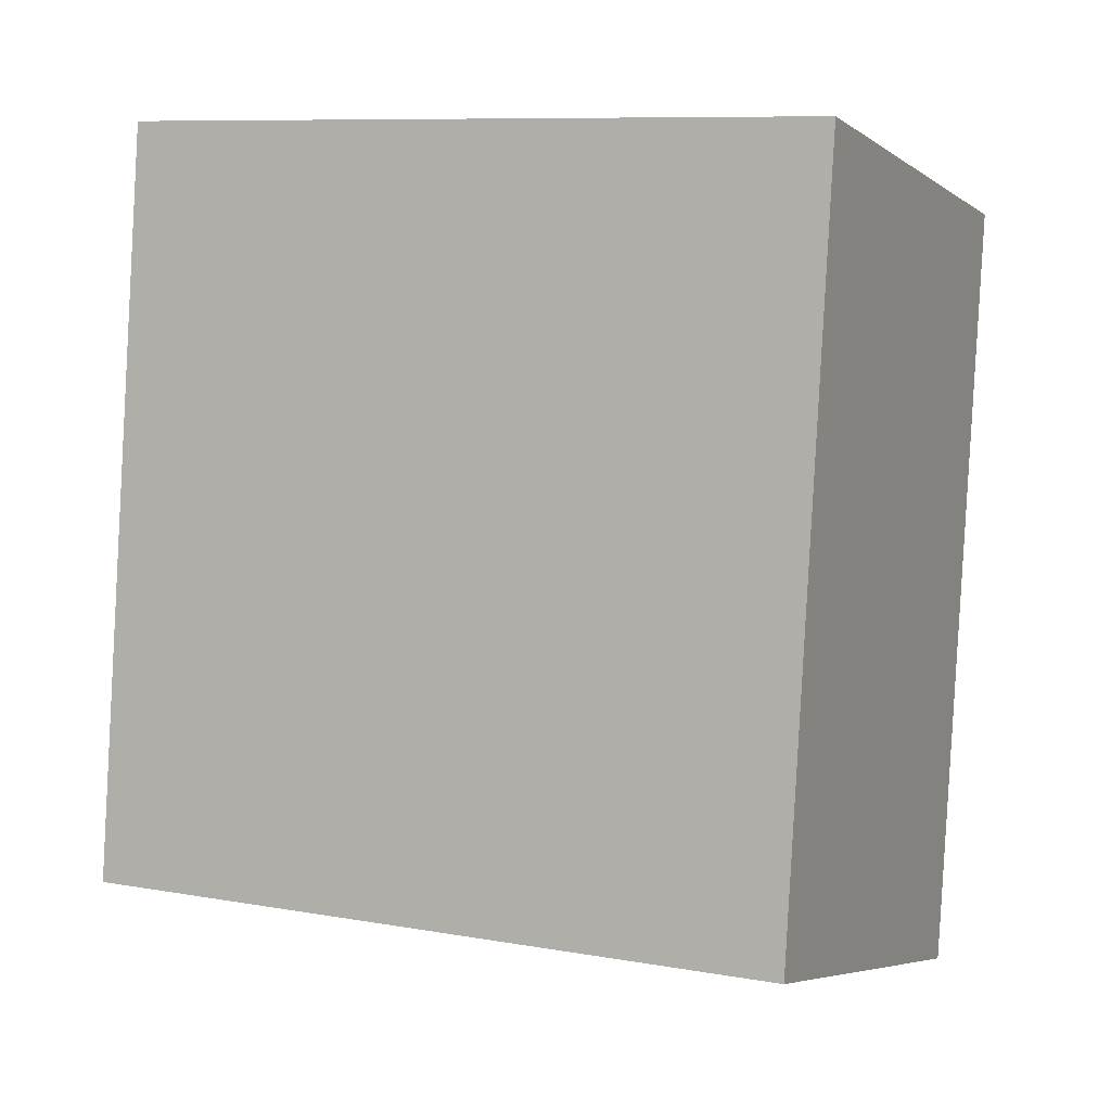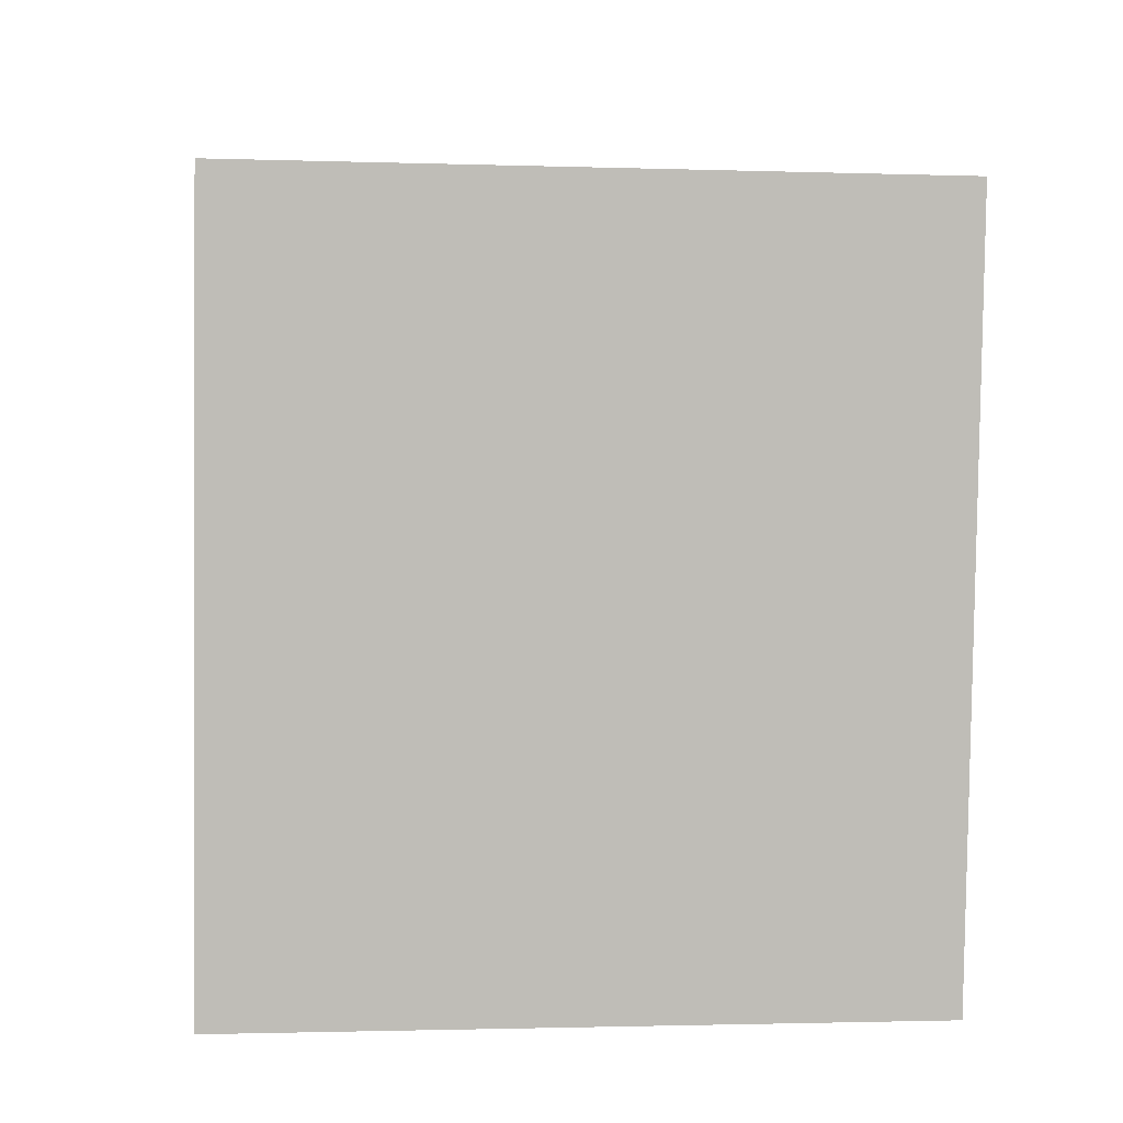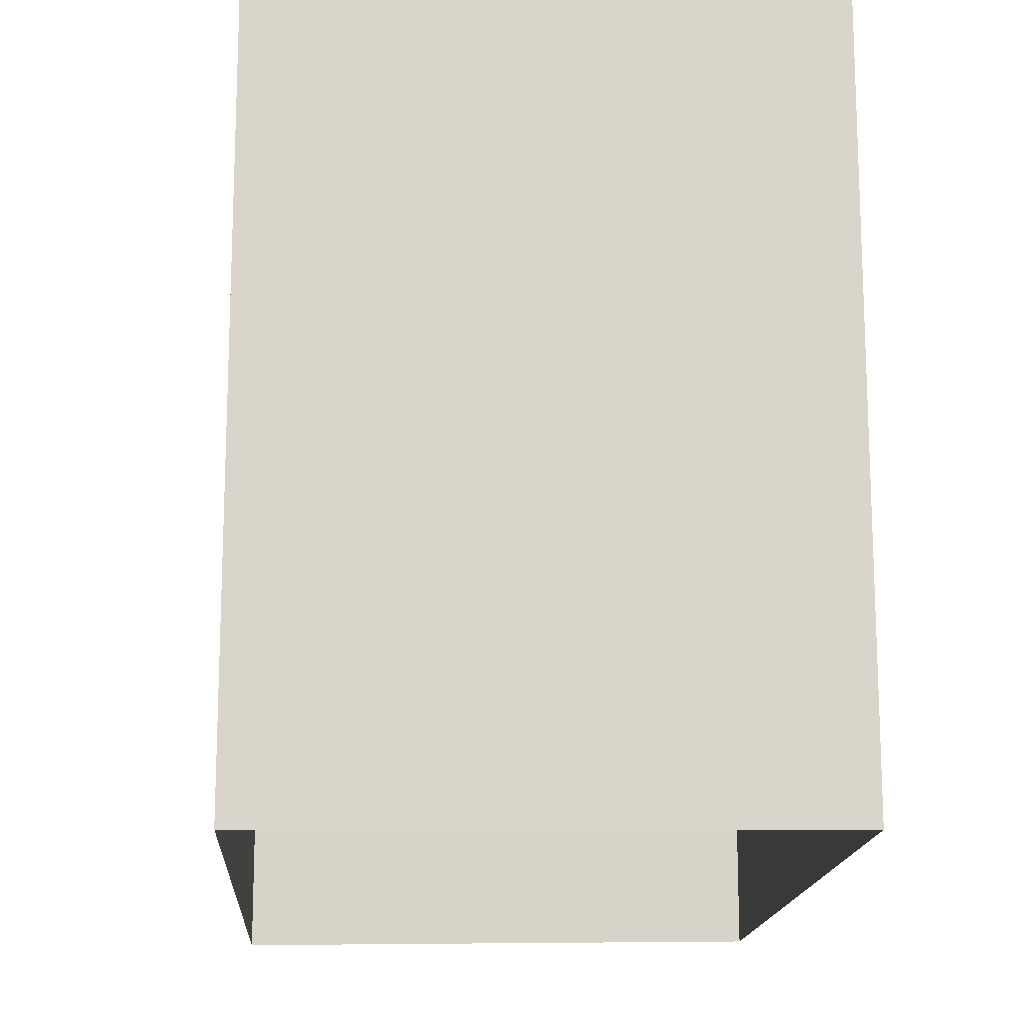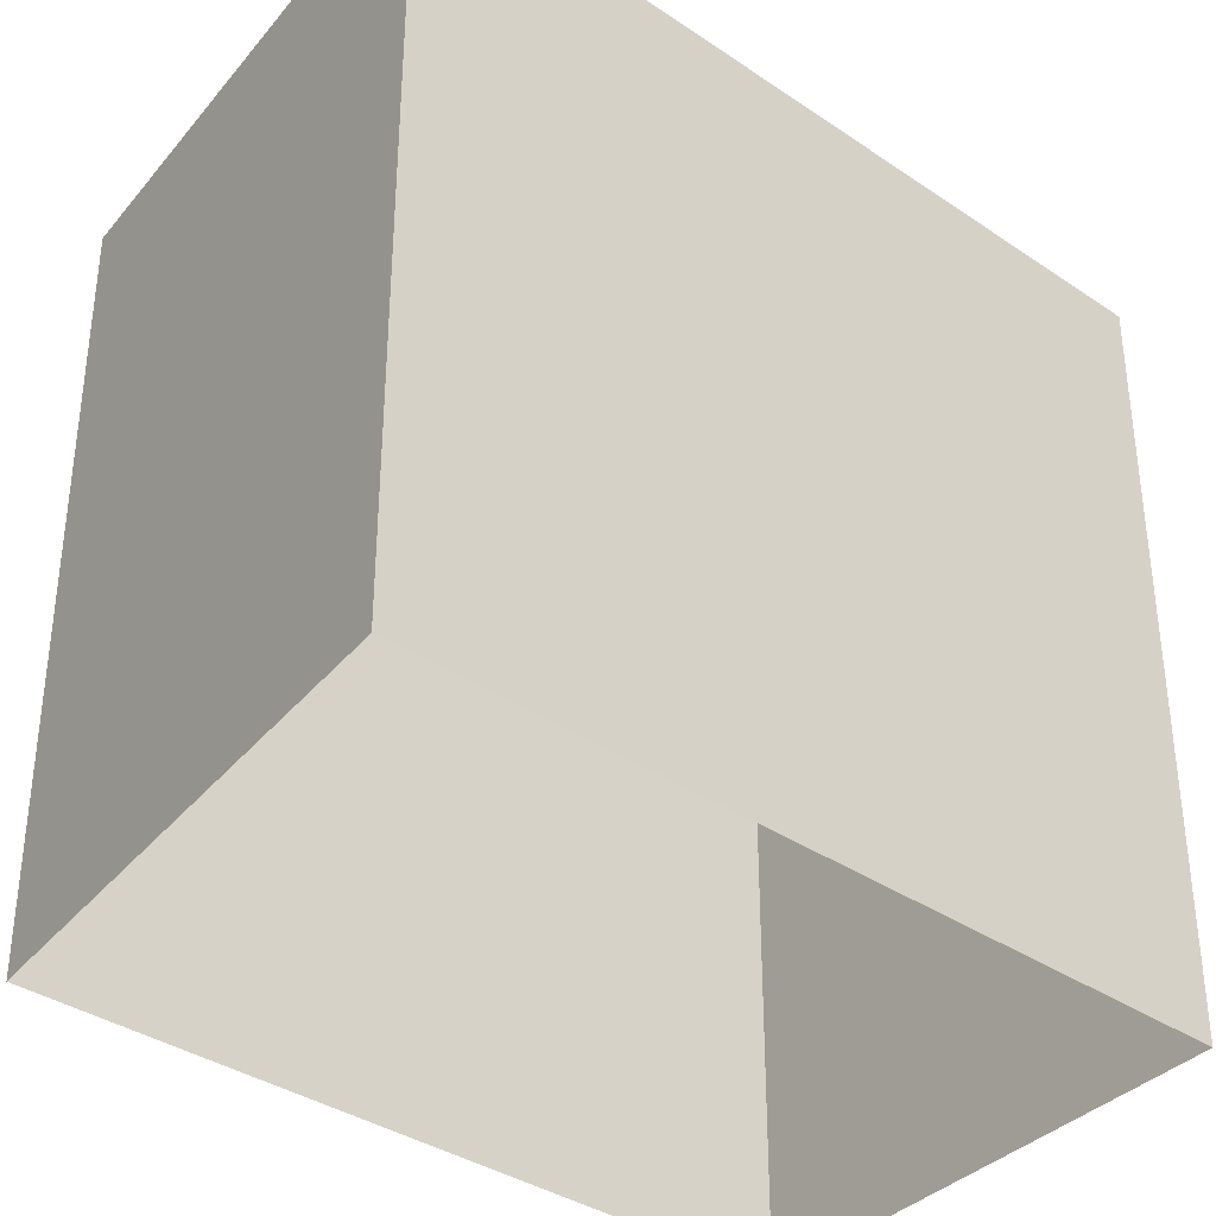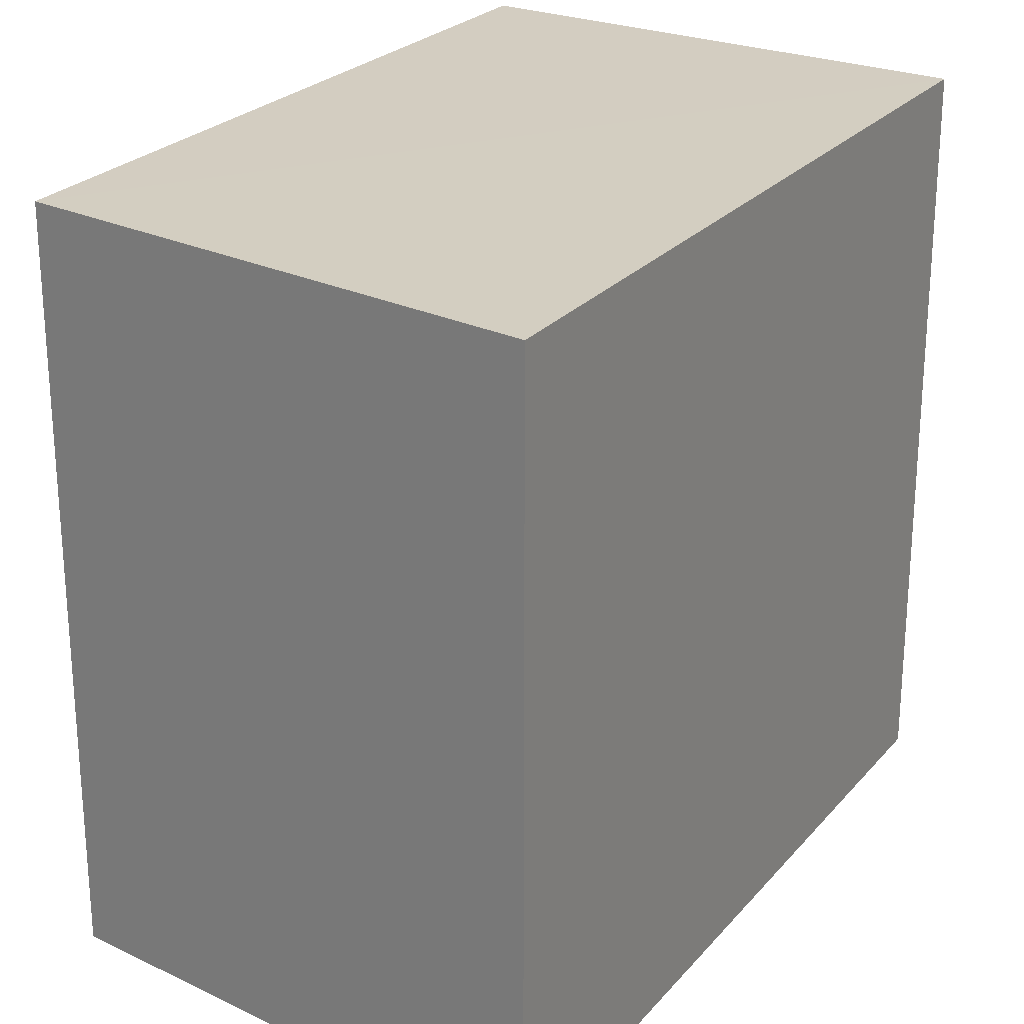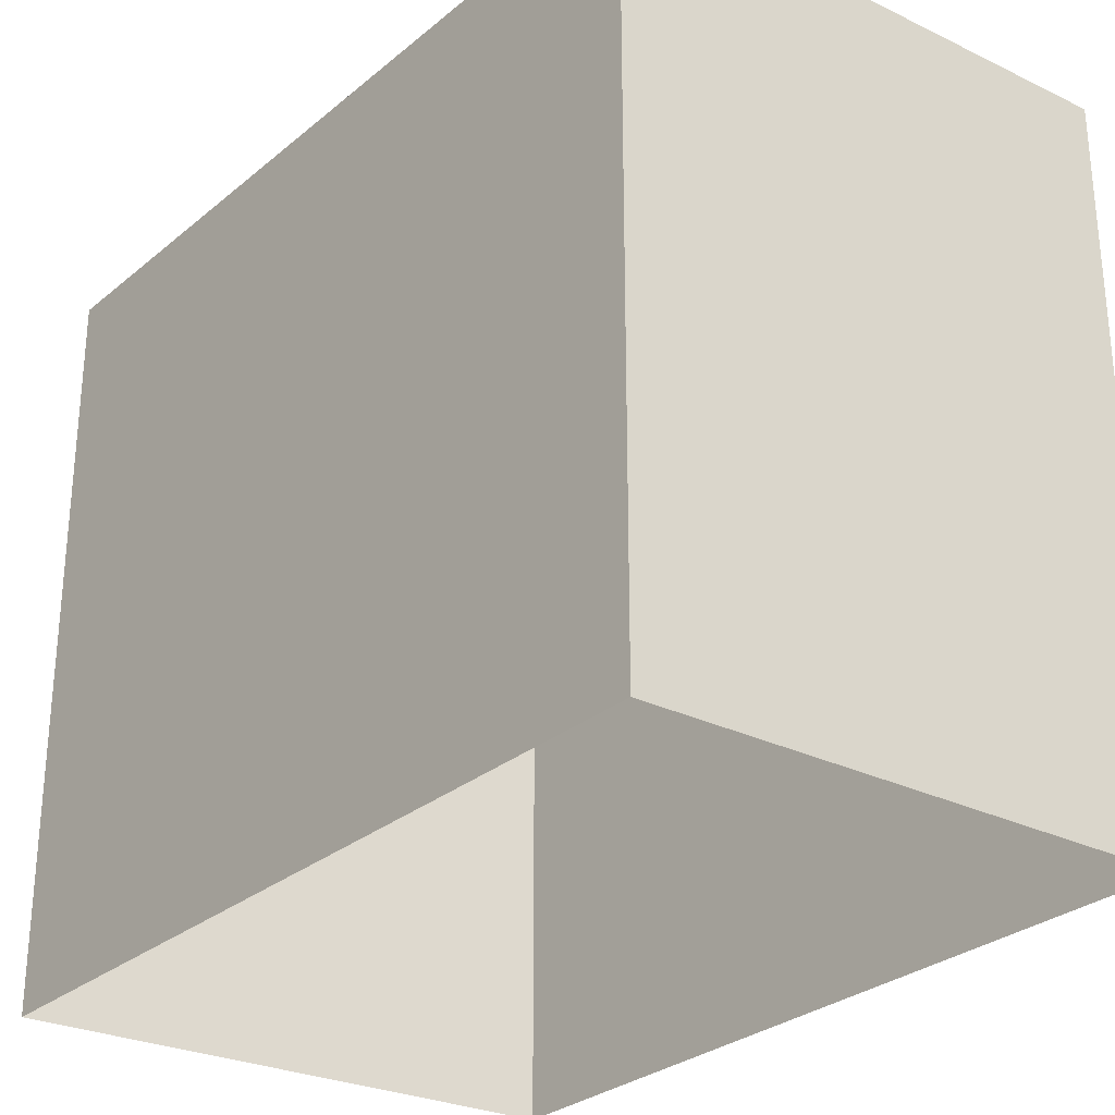
<metadata>
{"format":"obj","ext":"obj","renderer":"f3d","projection":"perspective","resolution":1024,"background":"white","views":[{"elev":9.4,"azim":-65.1,"up":"+Y"},{"elev":-2.3,"azim":83.6,"up":"+Y"},{"elev":-15.6,"azim":169.4,"up":"+Z"},{"elev":-36.3,"azim":41.2,"up":"+Z"},{"elev":24.9,"azim":23.0,"up":"+Z"},{"elev":-29.0,"azim":133.1,"up":"+Z"}]}
</metadata>
<code>
v -3.725e+05 -1.05e+05 27.53
v -3.725e+05 -1.05e+05 27.53
v -3.725e+05 -1.05e+05 27.53
v -3.725e+05 -1.05e+05 27.53
v -3.725e+05 -1.05e+05 31.31
v -3.725e+05 -1.05e+05 31.31
v -3.725e+05 -1.05e+05 31.31
v -3.725e+05 -1.05e+05 31.31
f 1 2 3
f 1 4 2
f 5 6 7
f 5 8 6
f 5 2 4
f 8 5 4
f 8 4 1
f 6 8 1
f 6 1 3
f 7 6 3
f 5 3 2
f 5 7 3

</code>
